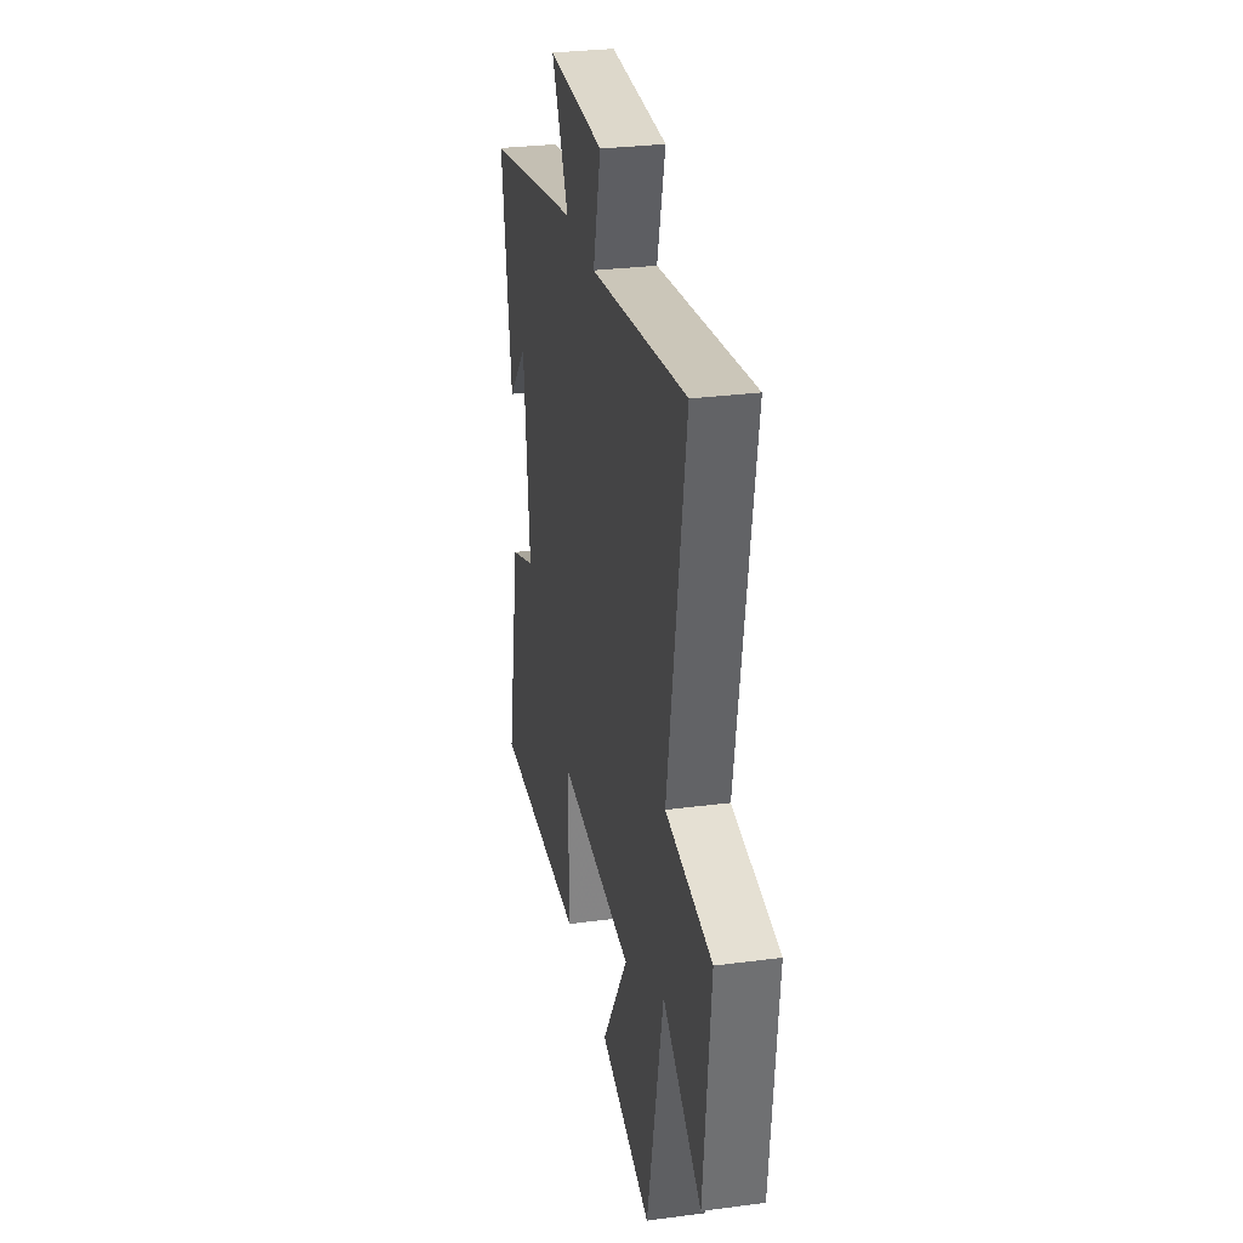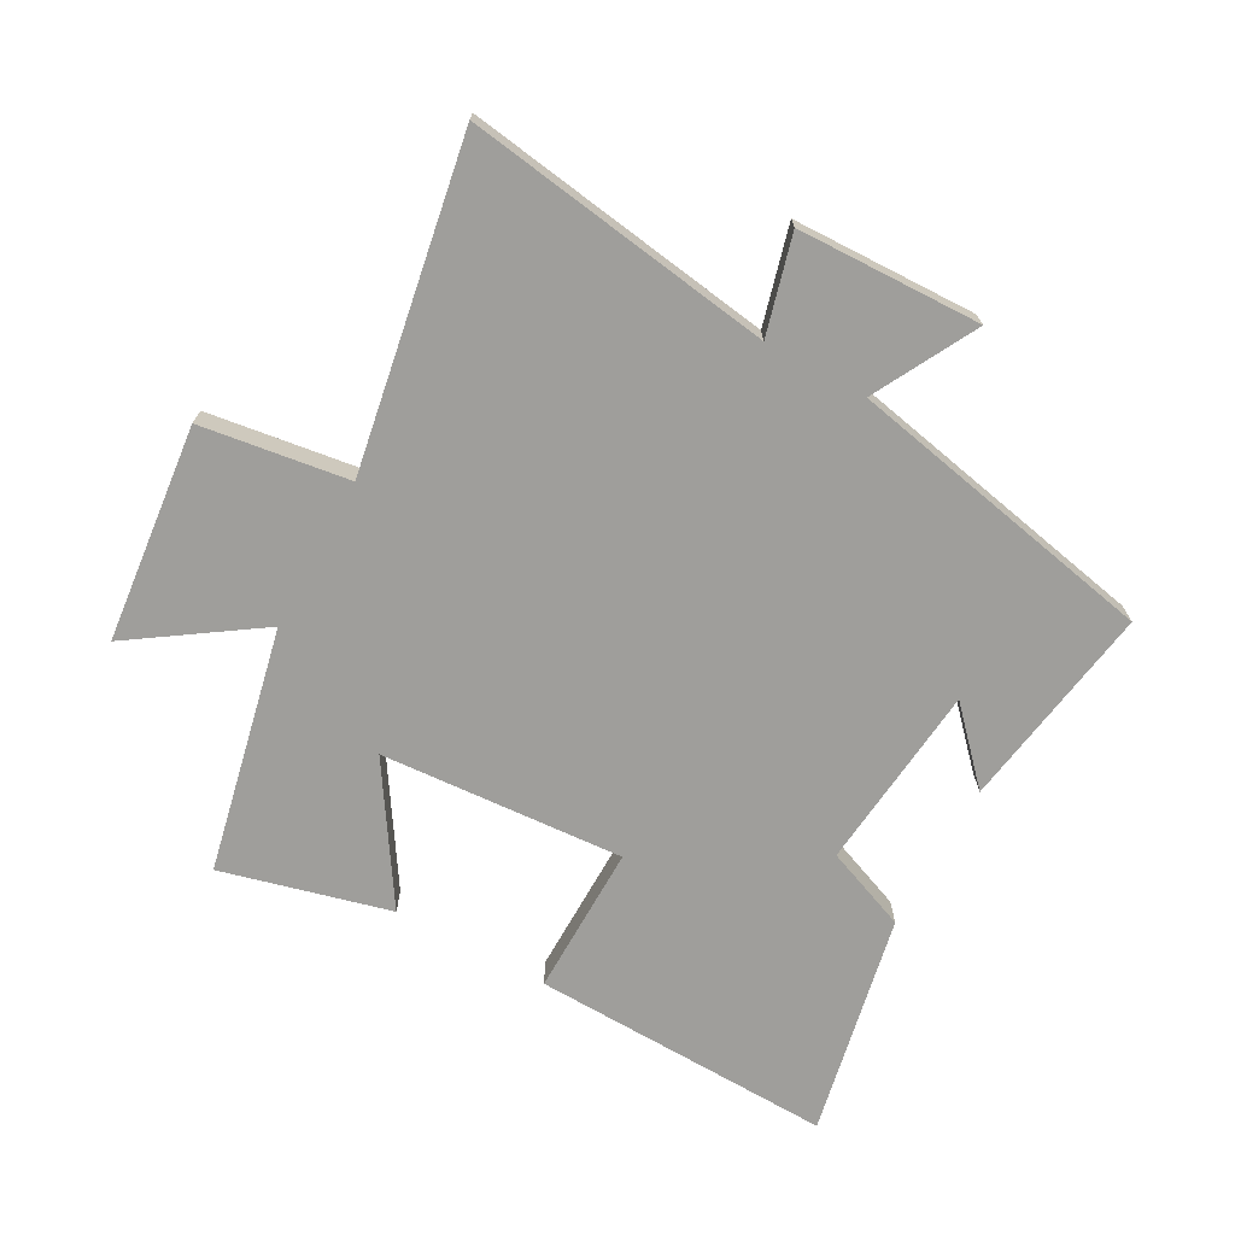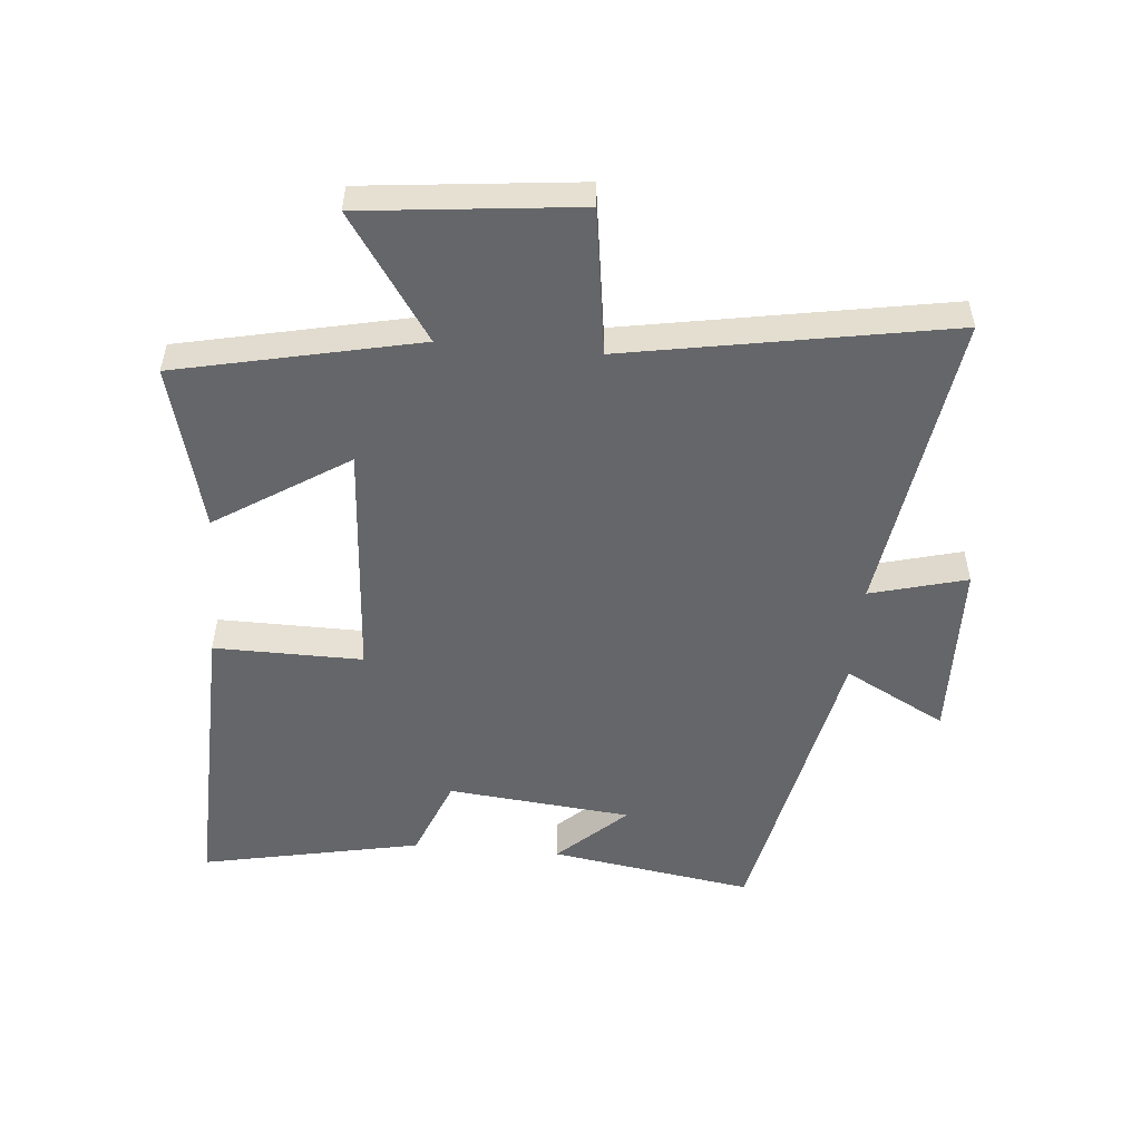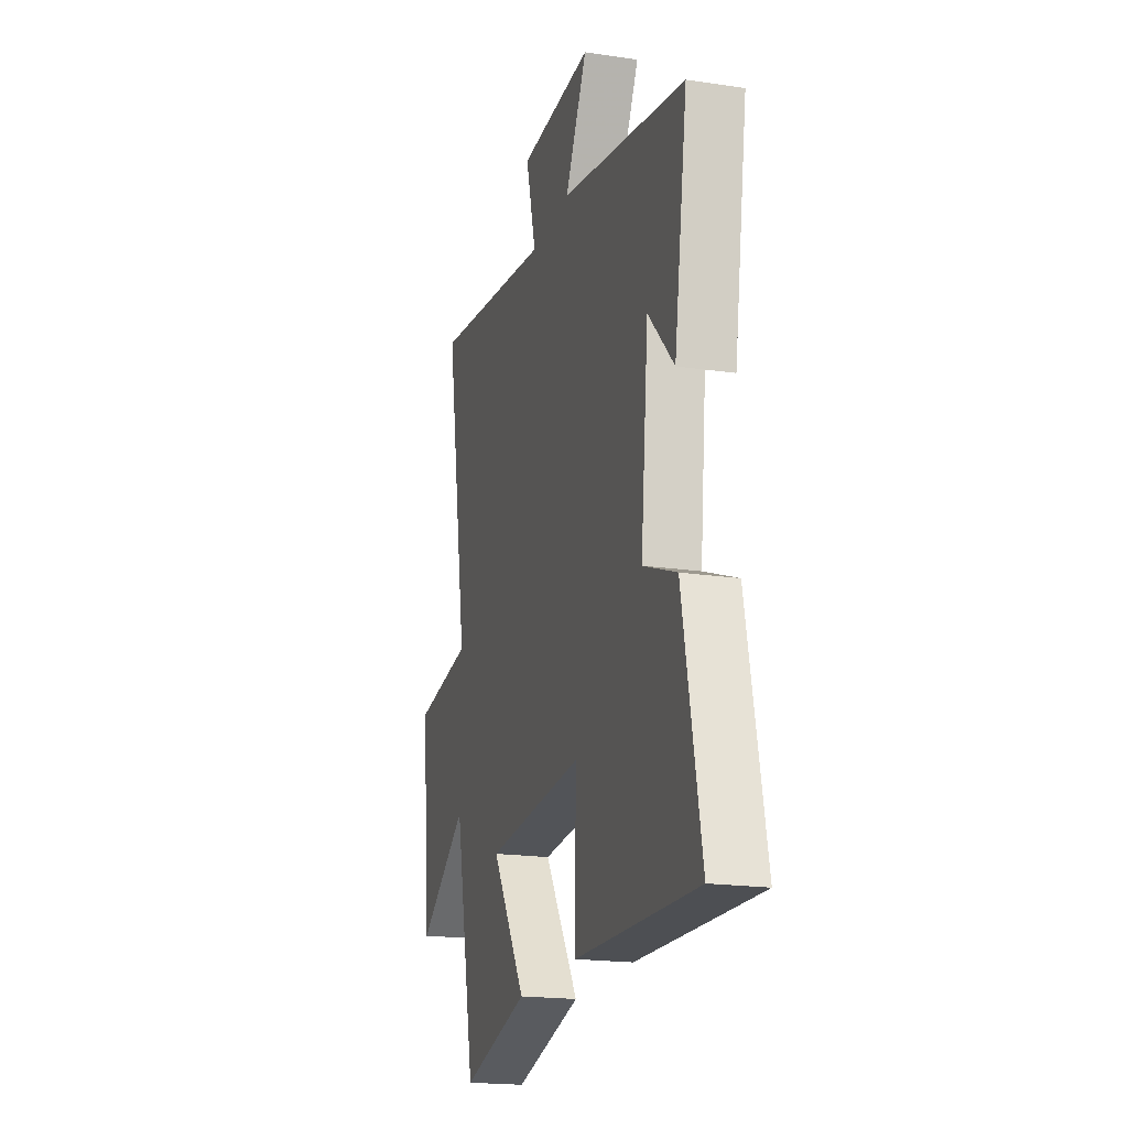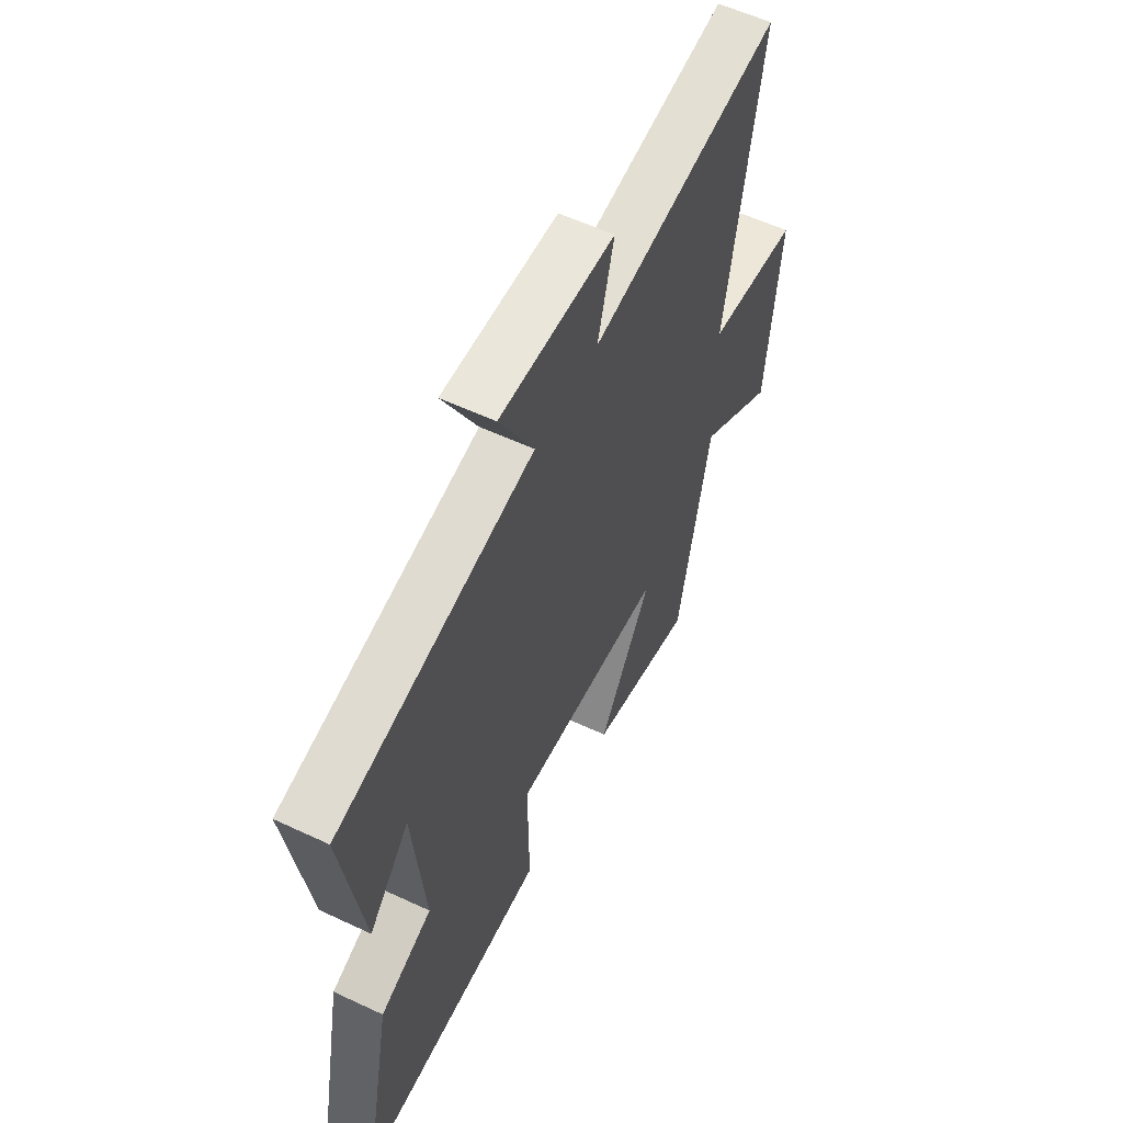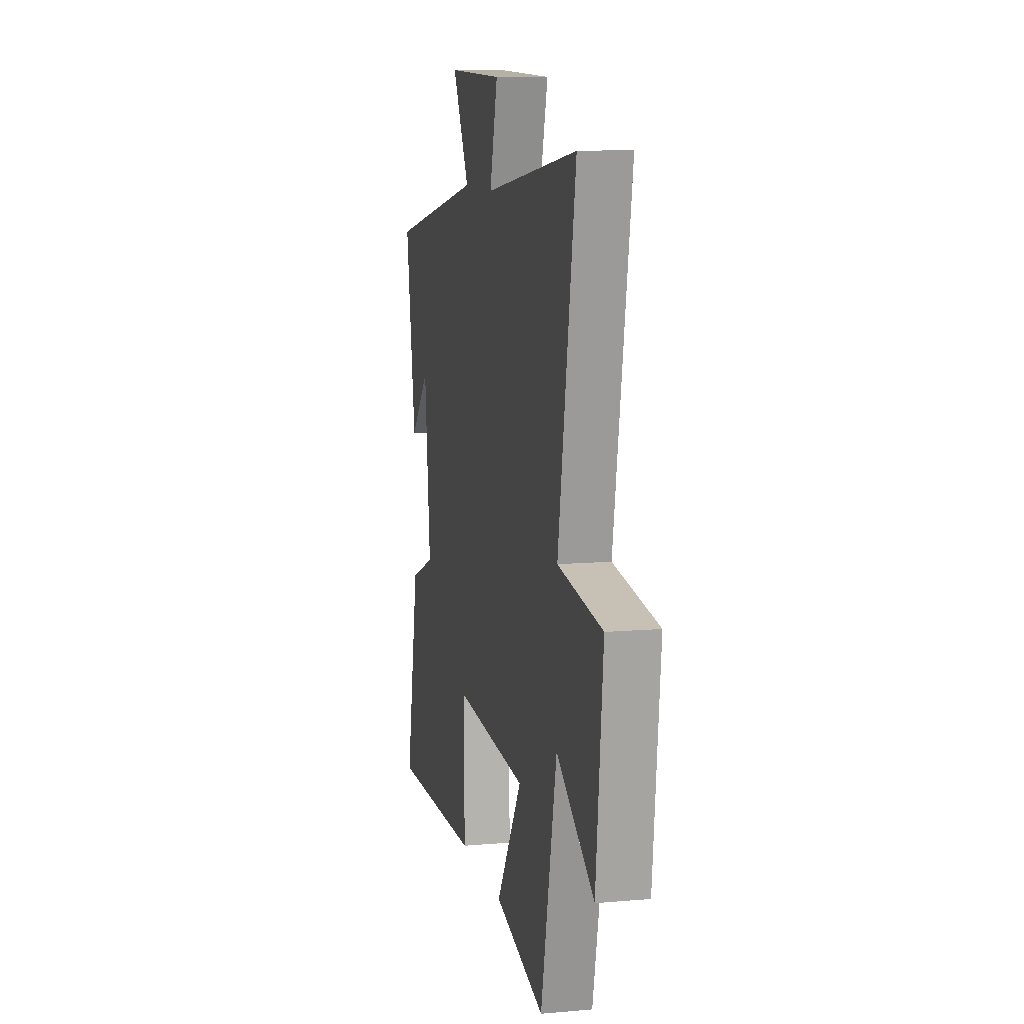
<metadata>
{"format":"obj","ext":"obj","renderer":"f3d","projection":"perspective","resolution":1024,"background":"white","views":[{"elev":29.5,"azim":-101.0,"up":"+Z"},{"elev":-70.8,"azim":-28.7,"up":"+Y"},{"elev":-51.8,"azim":-95.0,"up":"+Y"},{"elev":-19.4,"azim":74.5,"up":"+Z"},{"elev":57.3,"azim":116.0,"up":"+Z"},{"elev":10.5,"azim":-102.5,"up":"+Z"}]}
</metadata>
<code>
v 0.571 0.07 -0.514
v 0.094 0.07 -0.5
v 0.097 0.07 -0.263
v -0.287 0.07 -0.289
v -0.152 0.07 -0.5
v -0.417 0.07 -0.568
v -0.5 0.07 -0.184
v -0.697 0.07 -0.317
v -0.733 0.07 0.025
v -0.5 0.07 0.058
v -0.59 0.07 0.572
v -0.103 0.07 0.5
v -0.144 0.07 0.654
v 0.146 0.07 0.662
v 0.059 0.07 0.5
v 0.552 0.07 0.4
v 0.5 0.07 0.075
v 0.399 0.07 0.183
v 0.369 0.07 -0.111
v 0.5 0.07 -0.163
v 0.571 0 -0.514
v 0.094 0 -0.5
v 0.097 0 -0.263
v -0.287 0 -0.289
v -0.152 0 -0.5
v -0.417 0 -0.568
v -0.5 0 -0.184
v -0.697 0 -0.317
v -0.733 0 0.025
v -0.5 0 0.058
v -0.59 0 0.572
v -0.103 0 0.5
v -0.144 0 0.654
v 0.146 0 0.662
v 0.059 0 0.5
v 0.552 0 0.4
v 0.5 0 0.075
v 0.399 0 0.183
v 0.369 0 -0.111
v 0.5 0 -0.163
f 1 2 3
f 20 1 3
f 19 20 3
f 18 19 3 4
f 16 17 18
f 15 16 18 4
f 12 13 14 15
f 12 15 4
f 10 11 12 4
f 7 8 9 10
f 7 10 4
f 4 5 6 7
f 23 22 21
f 23 21 40
f 23 40 39
f 24 23 39 38
f 38 37 36
f 24 38 36 35
f 35 34 33 32
f 24 35 32
f 24 32 31 30
f 30 29 28 27
f 24 30 27
f 27 26 25 24
f 1 21 22 2
f 2 22 23 3
f 3 23 24 4
f 4 24 25 5
f 5 25 26 6
f 6 26 27 7
f 7 27 28 8
f 8 28 29 9
f 9 29 30 10
f 10 30 31 11
f 11 31 32 12
f 12 32 33 13
f 13 33 34 14
f 14 34 35 15
f 15 35 36 16
f 16 36 37 17
f 17 37 38 18
f 18 38 39 19
f 19 39 40 20
f 20 40 21 1

</code>
